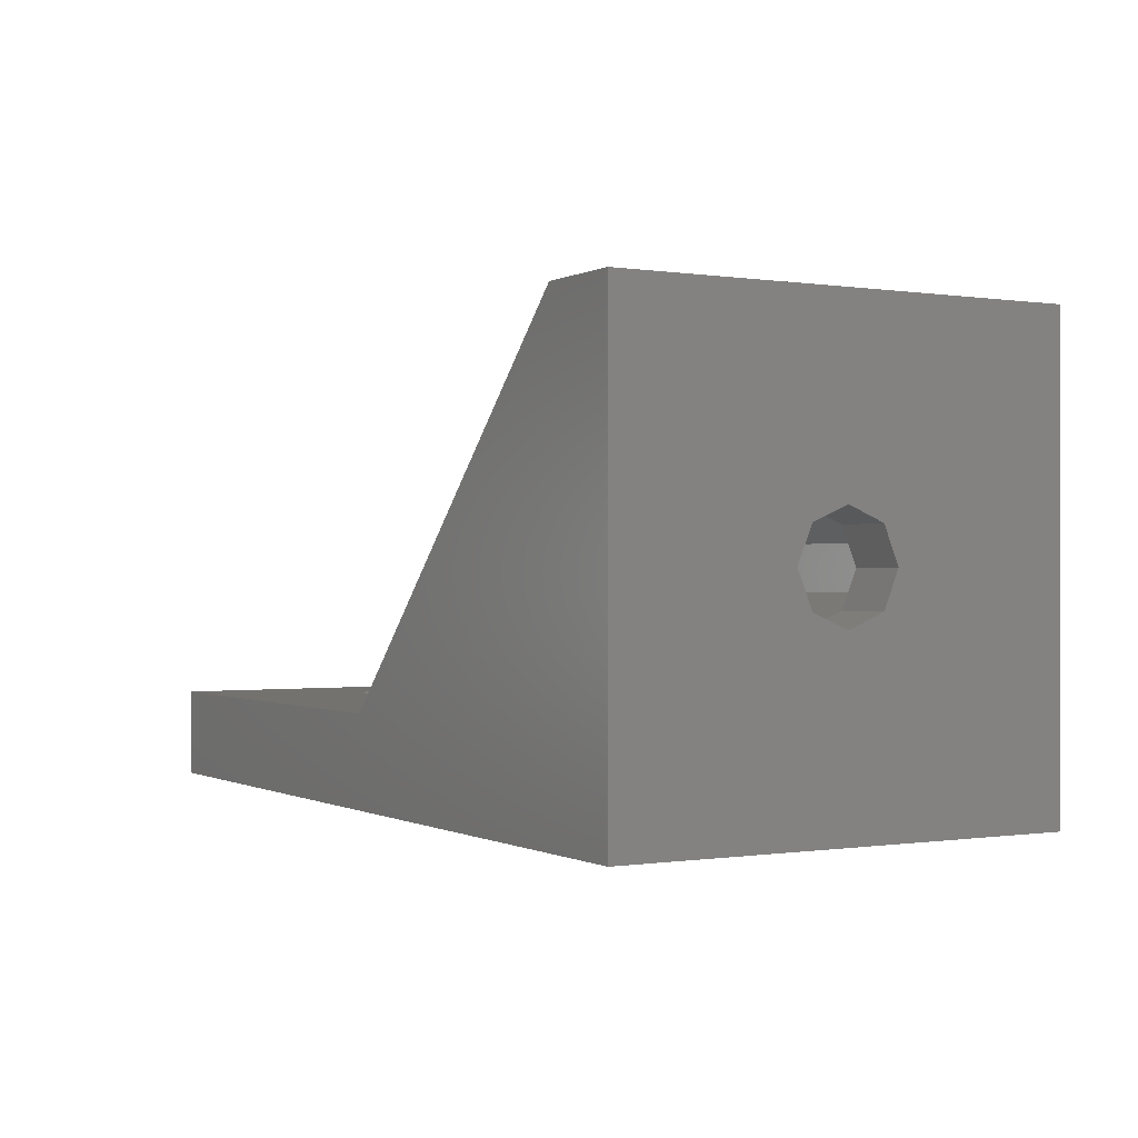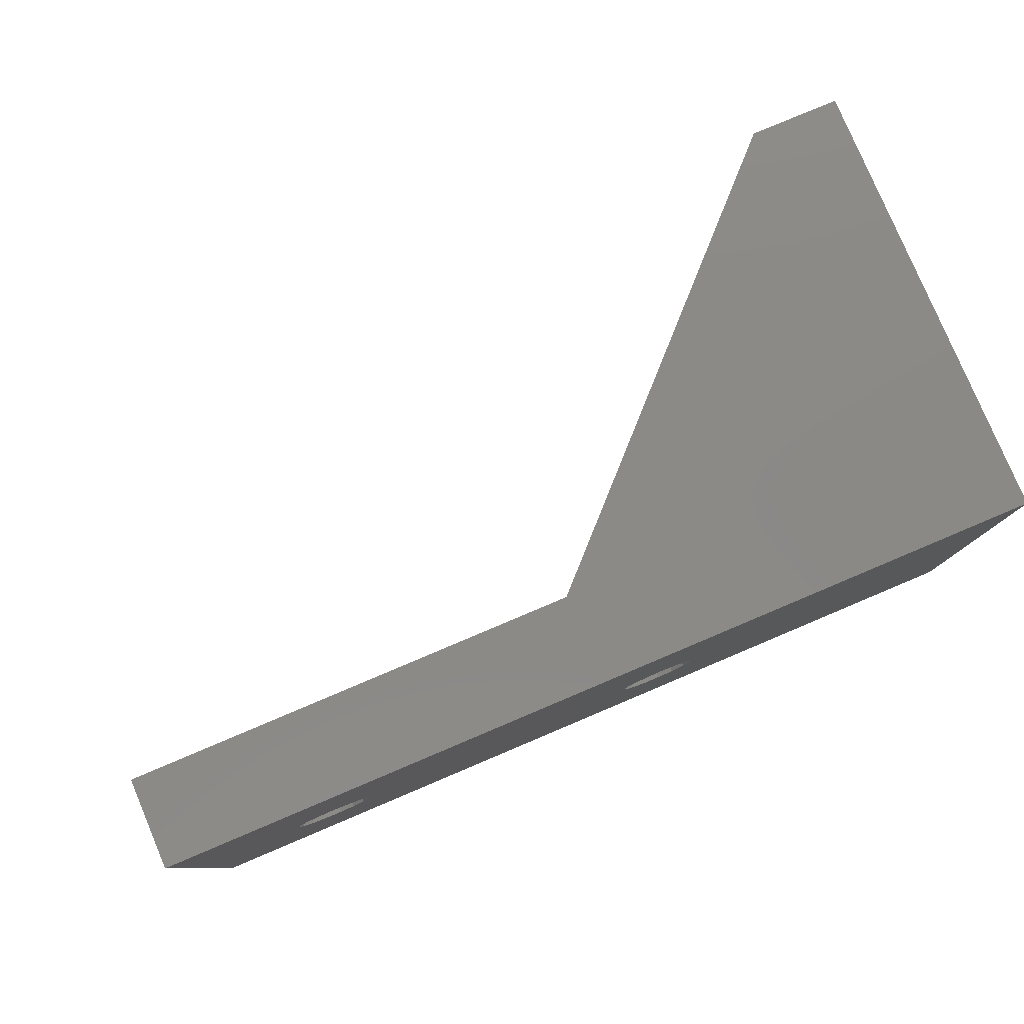
<metadata>
{"format":"stl","ext":"stl","renderer":"f3d","projection":"perspective","resolution":1024,"background":"white","views":[{"elev":-0.2,"azim":-119.9,"up":"+Z"},{"elev":79.7,"azim":157.1,"up":"+Y"}]}
</metadata>
<code>
# stl→obj: 368 verts, 744 faces
v 0 0 0
v 0 -8.409 8.409
v 0 -7.75 10
v 0 -10 7.75
v 0 -20 4.441e-15
v 0 -11.59 8.409
v 0 -12.25 10
v 0 4.441e-15 20
v 0 -8.409 11.59
v 0 -10 12.25
v 0 -20 20
v 0 -11.59 11.59
v 4 -20 20
v 20 -20 4
v 40 -20 4.441e-15
v 40 -20 4
v 4 4.441e-15 20
v 40 8.882e-16 4
v 40 0 0
v 20 8.882e-16 4
v 35.08 -10 2.22e-15
v 34.93 -10.71 2.378e-15
v 34.5 -11.3 2.509e-15
v 33.87 -11.66 2.59e-15
v 33.15 -11.74 2.607e-15
v 32.46 -11.52 2.557e-15
v 17.21 -11.66 2.59e-15
v 31.62 -10.36 2.301e-15
v 18.42 -10 2.22e-15
v 31.62 -9.636 2.14e-15
v 18.27 -10.71 2.378e-15
v 31.92 -11.03 2.449e-15
v 17.84 -11.3 2.509e-15
v 16.48 -11.74 2.607e-15
v 14.95 -10.36 2.301e-15
v 14.95 -9.636 2.14e-15
v 15.25 -11.03 2.449e-15
v 15.79 -11.52 2.557e-15
v 34.93 -9.288 2.062e-15
v 34.5 -8.7 1.932e-15
v 33.87 -8.336 1.851e-15
v 33.15 -8.26 1.834e-15
v 32.46 -8.484 1.884e-15
v 17.84 -8.7 1.932e-15
v 31.92 -8.971 1.992e-15
v 18.27 -9.288 2.062e-15
v 17.21 -8.336 1.851e-15
v 16.48 -8.26 1.834e-15
v 15.79 -8.484 1.884e-15
v 15.25 -8.971 1.992e-15
v 36.77 -10 4
v 36.43 -8.606 4
v 36.38 -8.403 4
v 35.42 -7.328 4
v 35.29 -7.171 4
v 35.09 -7.097 4
v 33.75 -6.588 4
v 33.54 -6.613 4
v 32.11 -6.786 4
v 30.93 -7.602 4
v 20 -9.432 4
v 30.66 -7.906 4
v 30.76 -7.721 4
v 30 -9.177 4
v 20.17 -10 4
v 30 -10.82 4
v 36.43 -11.39 4
v 36.38 -11.6 4
v 36.24 -11.75 4
v 35.29 -12.83 4
v 35.09 -12.9 4
v 33.75 -13.41 4
v 33.54 -13.39 4
v 32.11 -13.21 4
v 30.93 -12.4 4
v 30.76 -12.28 4
v 20 -10.57 4
v 30.66 -12.09 4
v 18.12 -6.816 5.879
v 19.5 -8.012 4.5
v 19.5 -7.341 4.5
v 15.86 -6.458 8.141
v 16.02 -6.603 7.978
v 16.17 -6.536 7.831
v 14 -6 10
v 12.14 -6.458 11.86
v 10.71 -7.728 13.29
v 10.03 -9.518 13.97
v 13.04 -13.88 10.96
v 11.35 -12.99 12.65
v 10.26 -11.42 13.74
v 19.81 -8.206 4.188
v 19.85 -8.327 4.145
v 19.87 -8.488 4.126
v 19.97 -9.338 4.028
v 15.95 -13.36 8.052
v 14.96 -13.88 9.043
v 16.17 -13.46 7.831
v 18.12 -13.18 5.879
v 19.5 -12.13 4.5
v 19.5 -11.99 4.5
v 19.5 -12.35 4.5
v 19.5 -12.66 4.5
v 19.87 -11.51 4.126
v 19.97 -10.66 4.028
v 19.85 -11.67 4.145
v 19.81 -11.79 4.188
v 2.5 -8.409 11.59
v 2.5 -7.75 10
v 2.5 -12.25 10
v 2.5 -11.59 11.59
v 2.5 -10 12.25
v 2.5 -8.409 8.409
v 2.5 -11.42 11.66
v 2.5 -11.59 8.409
v 2.5 -10 7.75
v 2.5 -11.42 8.338
v 2.5 -12.99 12.65
v 2.5 -11.42 13.74
v 2.5 -13.88 10.96
v 2.5 -12.99 7.348
v 2.5 -13.88 9.043
v 2.5 -11.42 6.26
v 2.5 -6 10
v 2.5 -6.458 11.86
v 2.5 -7.728 13.29
v 2.5 -6.458 8.141
v 2.5 -9.518 13.97
v 2.5 -7.728 6.708
v 14.37 -7.355 7.129
v 14.13 -7.728 6.708
v 13.31 -9.014 6.22
v 2.5 -9.518 6.029
v 13.31 -9.518 6.029
v 13.31 -10.99 6.207
v 13.59 -11.42 6.26
v 14.37 -12.65 7.107
v 15.14 -12.99 7.348
v 33.38 -11.72 2.5
v 33.68 -11.68 2.5
v 33.87 -11.66 2.545
v 33.15 -11.74 2.546
v 35.08 -10 2.5
v 34.93 -9.288 2.521
v 31.62 -10.36 2.512
v 31.62 -9.636 2.512
v 34.75 -9.033 2.5
v 34.5 -8.7 2.536
v 34.88 -9.212 2.5
v 34.9 -9.238 2.5
v 32.02 -8.876 2.5
v 31.99 -8.909 2.5
v 32.2 -8.72 2.5
v 31.92 -8.971 2.53
v 32.46 -8.484 2.541
v 31.71 -9.432 2.5
v 31.64 -9.598 2.5
v 31.63 -9.608 2.5
v 32.7 -8.405 2.5
v 32.61 -8.436 2.5
v 32.9 -8.341 2.5
v 33.15 -8.26 2.546
v 33.53 -8.299 2.5
v 33.38 -8.283 2.5
v 33.55 -8.302 2.5
v 33.68 -8.316 2.5
v 33.87 -8.336 2.545
v 32.9 -11.66 2.5
v 32.61 -11.56 2.5
v 32.46 -11.52 2.541
v 31.63 -10.39 2.5
v 31.71 -10.57 2.5
v 31.92 -11.03 2.53
v 34.33 -8.597 2.5
v 34.14 -8.488 2.5
v 34.4 -8.637 2.5
v 34.9 -10.76 2.5
v 34.93 -10.71 2.521
v 34.75 -10.97 2.5
v 34.5 -11.3 2.536
v 34.36 -11.39 2.5
v 34.4 -11.36 2.5
v 34.34 -11.4 2.5
v 34.33 -11.4 2.5
v 34.32 -11.41 2.5
v 34.27 -11.43 2.5
v 34.14 -11.51 2.5
v 32.07 -11.17 2.5
v 32.2 -11.28 2.5
v 32.04 -11.14 2.5
v 32.03 -11.13 2.5
v 32.02 -11.12 2.5
v 32.01 -11.11 2.5
v 31.99 -11.09 2.5
v 16.71 -11.72 2.5
v 17.02 -11.68 2.5
v 17.21 -11.66 2.545
v 16.48 -11.74 2.546
v 18.42 -10 2.5
v 18.27 -9.288 2.521
v 14.95 -10.36 2.512
v 14.95 -9.636 2.512
v 16.04 -8.405 2.5
v 15.94 -8.436 2.5
v 16.23 -8.341 2.5
v 15.79 -8.484 2.541
v 16.48 -8.26 2.546
v 15.05 -9.432 2.5
v 15.25 -8.971 2.53
v 14.97 -9.598 2.5
v 14.97 -9.608 2.5
v 16.86 -8.299 2.5
v 16.71 -8.283 2.5
v 16.89 -8.302 2.5
v 17.02 -8.316 2.5
v 17.21 -8.336 2.545
v 15.36 -8.876 2.5
v 15.32 -8.909 2.5
v 15.53 -8.72 2.5
v 16.23 -11.66 2.5
v 15.94 -11.56 2.5
v 15.79 -11.52 2.541
v 14.97 -10.39 2.5
v 15.05 -10.57 2.5
v 15.25 -11.03 2.53
v 17.66 -8.597 2.5
v 17.47 -8.488 2.5
v 17.73 -8.637 2.5
v 17.84 -8.7 2.536
v 18.08 -9.033 2.5
v 18.21 -9.212 2.5
v 18.23 -9.238 2.5
v 18.23 -10.76 2.5
v 18.27 -10.71 2.521
v 18.08 -10.97 2.5
v 17.84 -11.3 2.536
v 17.69 -11.39 2.5
v 17.73 -11.36 2.5
v 17.67 -11.4 2.5
v 17.66 -11.4 2.5
v 17.65 -11.41 2.5
v 17.61 -11.43 2.5
v 17.47 -11.51 2.5
v 15.4 -11.17 2.5
v 15.53 -11.28 2.5
v 15.37 -11.14 2.5
v 15.36 -11.13 2.5
v 15.36 -11.12 2.5
v 15.35 -11.11 2.5
v 15.32 -11.09 2.5
v 13.33 -9.177 4
v 13.31 -9.014 4
v 13.33 -10.82 4
v 13.35 -9.144 4
v 13.43 -11.01 4
v 13.31 -10.99 4
v 13.89 -11.89 4
v 14.27 -12.4 4
v 14.37 -12.65 4
v 14.31 -12.43 4
v 14.18 -12.34 4
v 19.61 -8.108 4
v 19.65 -8.233 4.06
v 19.61 -8.108 4.111
v 19.69 -8.381 4
v 19.78 -8.674 4
v 18.12 -13.18 4
v 18.43 -12.91 4.011
v 18.46 -12.89 4
v 18.12 -13.18 4.142
v 19.61 -11.89 4.111
v 19.61 -11.89 4
v 18.91 -12.5 4
v 19.21 -12.24 4.5
v 18.12 -13.18 4.5
v 13.89 -8.111 4
v 13.31 -9.014 4.086
v 14.23 -7.585 4.033
v 14.37 -7.355 4
v 14.37 -7.355 4.129
v 14.18 -7.663 4
v 14.37 -7.355 4.5
v 13.31 -9.014 4.5
v 17.42 -13.28 4
v 16.17 -13.46 4.148
v 16.78 -13.38 4
v 16.17 -13.46 4
v 16.17 -13.46 4.5
v 15.11 -7.019 4
v 16.17 -6.536 4
v 16.17 -6.536 4.148
v 15.68 -6.757 4
v 16.17 -6.536 4.5
v 14.58 -12.62 4
v 14.42 -12.5 4
v 16.27 -6.687 4
v 16.12 -6.704 4
v 19.54 -11.79 4
v 19.43 -11.92 4
v 14.37 -12.47 4
v 14.37 -7.527 4
v 19.61 -8.29 4
v 20.1 -10 4
v 19.78 -11.33 4
v 19.69 -11.62 4
v 19.61 -11.71 4
v 19.65 -11.77 4.06
v 14.27 -7.602 4
v 18.12 -6.816 4
v 18.12 -6.816 4.142
v 17.42 -6.715 4
v 16.78 -6.624 4
v 18.12 -6.816 4.5
v 18.91 -7.504 4
v 18.43 -7.088 4.011
v 18.46 -7.111 4
v 13.31 -9.172 4.019
v 13.31 -10.83 4.019
v 13.31 -10.99 4.086
v 13.31 -10.99 4.5
v 18.18 -7.003 4
v 19.57 -11.76 4
v 19.57 -8.246 4
v 18.42 -7.097 4
v 19.57 -11.75 4
v 14.37 -12.65 4.129
v 15.11 -12.98 4
v 15.68 -13.24 4
v 14.37 -12.65 4.5
v 16.08 -13.42 4.5
v 13.32 -11 4.085
v 14.23 -12.42 4.033
v 13.33 -11.02 4.5
v 18.42 -12.9 4
v 31.63 -9.581 2.5
v 32.02 -11.16 2.5
v 31.63 -10.42 2.5
v 34.88 -9.187 2.5
v 34.33 -11.44 2.5
v 33.54 -8.263 2.5
v 34.88 -10.81 2.5
v 34.33 -8.56 2.5
v 33.54 -11.74 2.5
v 32.71 -11.64 2.5
v 32.02 -8.84 2.5
v 32.71 -8.364 2.5
v 16.88 -11.74 2.5
v 17.15 -13.97 4.5
v 16.05 -11.64 2.5
v 18.22 -9.187 2.5
v 17.66 -11.44 2.5
v 15.25 -13.74 4.5
v 13.67 -7.348 4.5
v 14.97 -9.581 2.5
v 12.78 -9.043 4.5
v 18.22 -10.81 2.5
v 16.88 -8.263 2.5
v 17.15 -6.029 4.5
v 16.05 -8.364 2.5
v 15.36 -11.16 2.5
v 13.67 -12.65 4.5
v 12.78 -10.96 4.5
v 15.25 -6.26 4.5
v 18.94 -13.29 4.5
v 17.66 -8.56 2.5
v 14.97 -10.42 2.5
v 18.94 -6.708 4.5
v 15.36 -8.84 2.5
f 1 2 3
f 1 4 2
f 5 4 1
f 6 5 7
f 4 5 6
f 3 8 1
f 9 8 3
f 10 8 9
f 11 10 12
f 11 7 5
f 10 11 8
f 7 11 12
f 5 13 11
f 13 5 14
f 15 14 5
f 14 15 16
f 8 13 17
f 13 8 11
f 18 19 20
f 1 17 20
f 17 1 8
f 1 20 19
f 15 21 19
f 15 22 21
f 15 23 22
f 15 24 23
f 15 25 24
f 15 26 25
f 27 26 15
f 28 29 30
f 31 28 32
f 33 26 27
f 28 31 29
f 32 33 31
f 26 33 32
f 15 34 27
f 5 34 15
f 35 5 36
f 37 5 35
f 38 5 37
f 34 5 38
f 39 19 21
f 40 19 39
f 41 19 40
f 42 19 41
f 43 19 42
f 44 43 45
f 46 30 29
f 30 46 45
f 44 45 46
f 43 44 47
f 43 47 19
f 48 19 47
f 1 48 49
f 1 36 5
f 36 1 50
f 48 1 19
f 50 1 49
f 16 19 18
f 19 16 15
f 18 51 16
f 18 52 51
f 18 53 52
f 18 54 53
f 18 55 54
f 18 56 55
f 18 57 56
f 18 58 57
f 18 59 58
f 20 59 18
f 59 20 60
f 61 62 63
f 64 65 66
f 62 61 64
f 60 20 63
f 63 20 61
f 64 61 65
f 67 16 51
f 68 16 67
f 69 16 68
f 70 16 69
f 71 16 70
f 72 16 71
f 73 16 72
f 74 16 73
f 14 74 75
f 14 75 76
f 77 78 66
f 77 66 65
f 78 77 76
f 14 76 77
f 74 14 16
f 79 80 81
f 82 83 84
f 17 85 20
f 17 86 85
f 17 87 86
f 17 88 87
f 13 88 17
f 14 89 13
f 90 13 89
f 91 13 90
f 88 13 91
f 82 20 85
f 84 20 82
f 79 20 84
f 81 20 79
f 92 20 81
f 93 20 92
f 94 20 93
f 61 94 95
f 94 61 20
f 96 97 98
f 99 100 101
f 102 99 103
f 100 99 102
f 104 77 105
f 106 77 104
f 14 98 97
f 89 14 97
f 98 14 99
f 106 14 77
f 107 14 106
f 103 14 107
f 99 14 103
f 3 108 9
f 108 3 109
f 110 12 111
f 12 110 7
f 10 108 112
f 108 10 9
f 2 109 3
f 109 2 113
f 111 12 114
f 10 114 12
f 114 10 112
f 115 7 110
f 7 115 6
f 2 116 113
f 116 2 4
f 4 117 116
f 6 117 4
f 117 6 115
f 118 114 119
f 114 118 111
f 120 111 118
f 121 117 115
f 122 115 110
f 111 120 110
f 117 121 123
f 122 110 120
f 115 122 121
f 124 86 125
f 86 124 85
f 122 89 97
f 89 122 120
f 125 126 119
f 127 124 123
f 119 88 91
f 88 119 128
f 125 87 126
f 87 125 86
f 118 91 90
f 91 118 119
f 129 127 123
f 124 108 109
f 119 108 124
f 119 112 108
f 112 119 114
f 113 124 109
f 113 123 124
f 116 123 113
f 123 116 117
f 130 82 127
f 82 130 83
f 131 127 129
f 127 131 130
f 126 88 128
f 88 126 87
f 126 128 119
f 120 90 89
f 90 120 118
f 129 132 131
f 133 132 129
f 132 133 134
f 124 125 119
f 127 85 124
f 85 127 82
f 133 129 123
f 134 133 135
f 123 135 133
f 135 123 136
f 121 136 123
f 136 121 137
f 137 121 138
f 138 97 96
f 121 97 138
f 97 121 122
f 24 139 140
f 24 140 141
f 139 24 25
f 142 139 25
f 143 39 21
f 39 143 144
f 145 30 146
f 30 145 28
f 40 147 148
f 39 147 40
f 147 39 149
f 149 39 150
f 150 39 144
f 45 151 152
f 151 45 153
f 45 152 154
f 43 153 45
f 153 43 155
f 156 45 154
f 30 156 157
f 30 157 158
f 30 158 146
f 156 30 45
f 43 159 160
f 159 43 161
f 43 160 155
f 42 161 43
f 161 42 162
f 42 163 164
f 41 163 42
f 165 41 166
f 42 164 162
f 163 41 165
f 167 166 41
f 26 168 25
f 25 168 142
f 168 26 169
f 169 26 170
f 171 28 145
f 172 28 171
f 32 172 173
f 172 32 28
f 40 174 175
f 174 40 176
f 41 175 167
f 175 41 40
f 148 176 40
f 22 177 178
f 22 179 177
f 23 179 22
f 179 23 180
f 23 181 182
f 181 23 183
f 183 23 184
f 184 23 185
f 185 23 186
f 186 23 187
f 23 182 180
f 187 23 24
f 141 187 24
f 22 143 21
f 143 22 178
f 32 188 189
f 188 32 190
f 190 32 191
f 191 32 192
f 192 32 193
f 32 189 26
f 26 189 170
f 193 32 194
f 194 32 173
f 27 195 196
f 27 196 197
f 195 27 34
f 198 195 34
f 199 46 29
f 46 199 200
f 201 36 202
f 36 201 35
f 49 203 204
f 203 49 205
f 49 204 206
f 48 205 49
f 205 48 207
f 208 50 209
f 36 208 210
f 36 210 211
f 36 211 202
f 208 36 50
f 48 212 213
f 47 212 48
f 214 47 215
f 48 213 207
f 212 47 214
f 216 215 47
f 50 217 218
f 217 50 219
f 50 218 209
f 49 219 50
f 219 49 206
f 38 220 34
f 34 220 198
f 220 38 221
f 221 38 222
f 223 35 201
f 224 35 223
f 37 224 225
f 224 37 35
f 44 226 227
f 226 44 228
f 47 227 216
f 227 47 44
f 229 228 44
f 44 230 229
f 46 230 44
f 230 46 231
f 231 46 232
f 232 46 200
f 31 233 234
f 31 235 233
f 33 235 31
f 235 33 236
f 33 237 238
f 237 33 239
f 239 33 240
f 240 33 241
f 241 33 242
f 242 33 243
f 33 238 236
f 243 33 27
f 197 243 27
f 31 199 29
f 199 31 234
f 37 244 245
f 244 37 246
f 246 37 247
f 247 37 248
f 248 37 249
f 37 245 38
f 38 245 222
f 249 37 250
f 250 37 225
f 251 252 253
f 252 251 254
f 255 256 257
f 253 256 255
f 256 253 252
f 258 259 260
f 259 258 261
f 262 263 264
f 263 262 265
f 61 95 266
f 267 268 269
f 268 267 270
f 271 272 273
f 274 99 101
f 99 274 275
f 276 277 252
f 278 279 280
f 279 278 281
f 131 282 130
f 132 282 131
f 282 132 283
f 270 267 284
f 285 286 287
f 288 99 275
f 99 288 98
f 289 280 279
f 290 291 292
f 130 84 83
f 293 130 282
f 130 293 84
f 294 295 259
f 296 290 297
f 272 298 299
f 295 300 259
f 289 279 301
f 297 290 292
f 265 262 302
f 61 303 65
f 303 61 266
f 65 303 304
f 305 306 272
f 77 304 105
f 304 77 65
f 272 307 305
f 307 272 271
f 254 276 252
f 259 300 260
f 279 308 301
f 308 279 281
f 309 310 311
f 312 291 290
f 293 79 84
f 79 293 313
f 262 264 314
f 309 315 310
f 315 309 316
f 80 79 313
f 317 252 277
f 318 252 317
f 318 256 252
f 256 318 319
f 134 283 132
f 320 134 135
f 134 320 283
f 321 309 311
f 296 312 290
f 272 322 298
f 262 323 302
f 323 262 314
f 324 309 321
f 309 324 316
f 325 272 306
f 272 325 322
f 326 327 259
f 285 287 328
f 98 138 96
f 138 329 137
f 288 138 98
f 138 288 330
f 138 330 329
f 331 256 319
f 256 331 257
f 259 332 326
f 332 259 261
f 135 333 320
f 136 333 135
f 329 136 137
f 136 329 333
f 327 294 259
f 334 267 269
f 267 334 284
f 287 286 328
f 272 299 273
f 158 157 335
f 336 193 194
f 337 172 171
f 51 52 143
f 338 52 53
f 52 144 143
f 52 338 144
f 144 338 150
f 150 338 149
f 181 183 339
f 188 190 336
f 339 185 186
f 165 340 163
f 70 69 339
f 67 51 143
f 56 57 340
f 53 54 338
f 178 67 143
f 341 67 178
f 341 178 177
f 67 341 68
f 342 54 55
f 54 147 338
f 54 148 147
f 54 342 148
f 148 342 176
f 343 73 72
f 139 73 343
f 142 73 139
f 168 73 142
f 73 168 344
f 157 156 335
f 336 192 193
f 151 345 152
f 56 342 55
f 56 175 342
f 56 167 175
f 340 167 56
f 167 340 166
f 191 192 336
f 153 345 151
f 159 346 160
f 341 69 68
f 179 69 341
f 180 69 179
f 339 180 182
f 180 339 69
f 182 181 339
f 341 177 179
f 339 71 70
f 187 71 339
f 141 71 187
f 343 141 140
f 141 343 71
f 72 71 343
f 74 344 75
f 73 344 74
f 335 62 64
f 346 58 59
f 173 336 194
f 78 172 337
f 78 336 173
f 172 78 173
f 336 78 76
f 78 337 66
f 346 59 60
f 170 344 169
f 75 189 336
f 170 75 344
f 189 75 170
f 75 336 76
f 189 188 336
f 339 186 187
f 343 140 139
f 344 168 169
f 190 191 336
f 163 340 164
f 161 346 159
f 58 340 57
f 58 164 340
f 58 162 164
f 58 161 162
f 161 58 346
f 345 154 152
f 62 156 154
f 62 345 63
f 345 62 154
f 156 62 335
f 346 155 160
f 60 153 155
f 60 155 346
f 153 60 345
f 345 60 63
f 335 146 158
f 146 64 145
f 64 146 335
f 145 337 171
f 66 145 64
f 145 66 337
f 149 338 147
f 183 184 339
f 176 342 174
f 339 184 185
f 165 166 340
f 174 342 175
f 198 347 195
f 347 198 348
f 349 198 220
f 198 349 348
f 94 266 95
f 266 94 199
f 303 266 199
f 350 94 93
f 94 200 199
f 94 350 200
f 200 350 232
f 232 350 231
f 237 239 351
f 349 286 348
f 349 328 286
f 328 349 352
f 285 348 286
f 352 285 328
f 285 352 348
f 353 276 354
f 355 276 353
f 277 355 317
f 276 355 277
f 254 354 276
f 354 254 251
f 234 104 199
f 356 104 234
f 356 234 233
f 104 356 106
f 303 199 304
f 304 104 105
f 104 304 199
f 207 357 358
f 357 207 213
f 359 207 358
f 207 359 205
f 360 255 257
f 257 361 360
f 362 257 331
f 257 362 361
f 358 291 312
f 363 291 358
f 291 363 292
f 312 359 358
f 296 359 312
f 297 359 296
f 292 359 297
f 359 292 363
f 284 347 348
f 347 284 334
f 270 364 268
f 348 270 284
f 270 348 364
f 351 240 241
f 214 215 357
f 226 365 227
f 102 274 100
f 102 275 274
f 348 275 102
f 348 288 275
f 352 288 348
f 288 352 330
f 352 329 330
f 329 362 333
f 362 329 352
f 101 100 274
f 318 362 319
f 331 319 362
f 225 360 250
f 255 224 366
f 225 255 360
f 224 255 225
f 255 366 253
f 92 263 265
f 265 93 92
f 350 302 323
f 265 350 93
f 302 350 265
f 323 230 350
f 323 229 230
f 365 229 323
f 229 365 228
f 106 305 107
f 356 305 106
f 356 306 305
f 356 325 306
f 235 325 356
f 236 325 235
f 351 236 238
f 236 351 325
f 107 305 307
f 238 237 351
f 356 233 235
f 351 322 325
f 322 351 298
f 298 351 299
f 299 351 273
f 271 107 307
f 271 103 107
f 273 103 271
f 103 273 364
f 364 273 351
f 364 102 103
f 102 364 348
f 351 269 364
f 351 334 269
f 243 334 351
f 197 334 243
f 347 197 196
f 197 347 334
f 364 269 268
f 349 327 352
f 349 294 327
f 349 295 294
f 349 300 295
f 349 260 300
f 260 349 258
f 326 352 327
f 326 361 352
f 361 326 332
f 352 361 362
f 92 264 263
f 81 264 92
f 314 81 367
f 81 314 264
f 314 367 365
f 323 314 365
f 367 310 315
f 358 310 367
f 310 358 311
f 357 321 311
f 321 357 324
f 357 311 358
f 211 210 354
f 366 224 223
f 360 249 250
f 203 359 204
f 247 248 360
f 219 368 217
f 210 208 354
f 360 248 249
f 217 368 218
f 355 318 317
f 318 355 362
f 354 202 211
f 202 251 201
f 251 202 354
f 201 366 223
f 253 201 251
f 201 253 366
f 231 350 230
f 239 240 351
f 228 365 226
f 367 315 316
f 316 365 367
f 324 365 316
f 324 227 365
f 324 216 227
f 357 216 324
f 216 357 215
f 349 220 221
f 347 196 195
f 351 242 243
f 245 244 360
f 222 349 221
f 258 245 360
f 222 258 349
f 245 258 222
f 360 261 258
f 261 360 361
f 332 261 361
f 320 362 283
f 362 320 333
f 313 81 80
f 81 313 367
f 313 358 367
f 293 358 313
f 293 363 358
f 282 363 293
f 282 353 363
f 283 353 282
f 355 283 362
f 283 355 353
f 363 280 289
f 280 353 278
f 353 280 363
f 289 359 363
f 301 359 289
f 359 301 308
f 351 241 242
f 214 357 212
f 244 246 360
f 205 359 203
f 212 357 213
f 246 247 360
f 368 209 218
f 353 208 209
f 208 353 354
f 353 209 368
f 278 353 281
f 359 206 204
f 308 219 206
f 308 206 359
f 219 308 368
f 281 368 308
f 368 281 353

</code>
